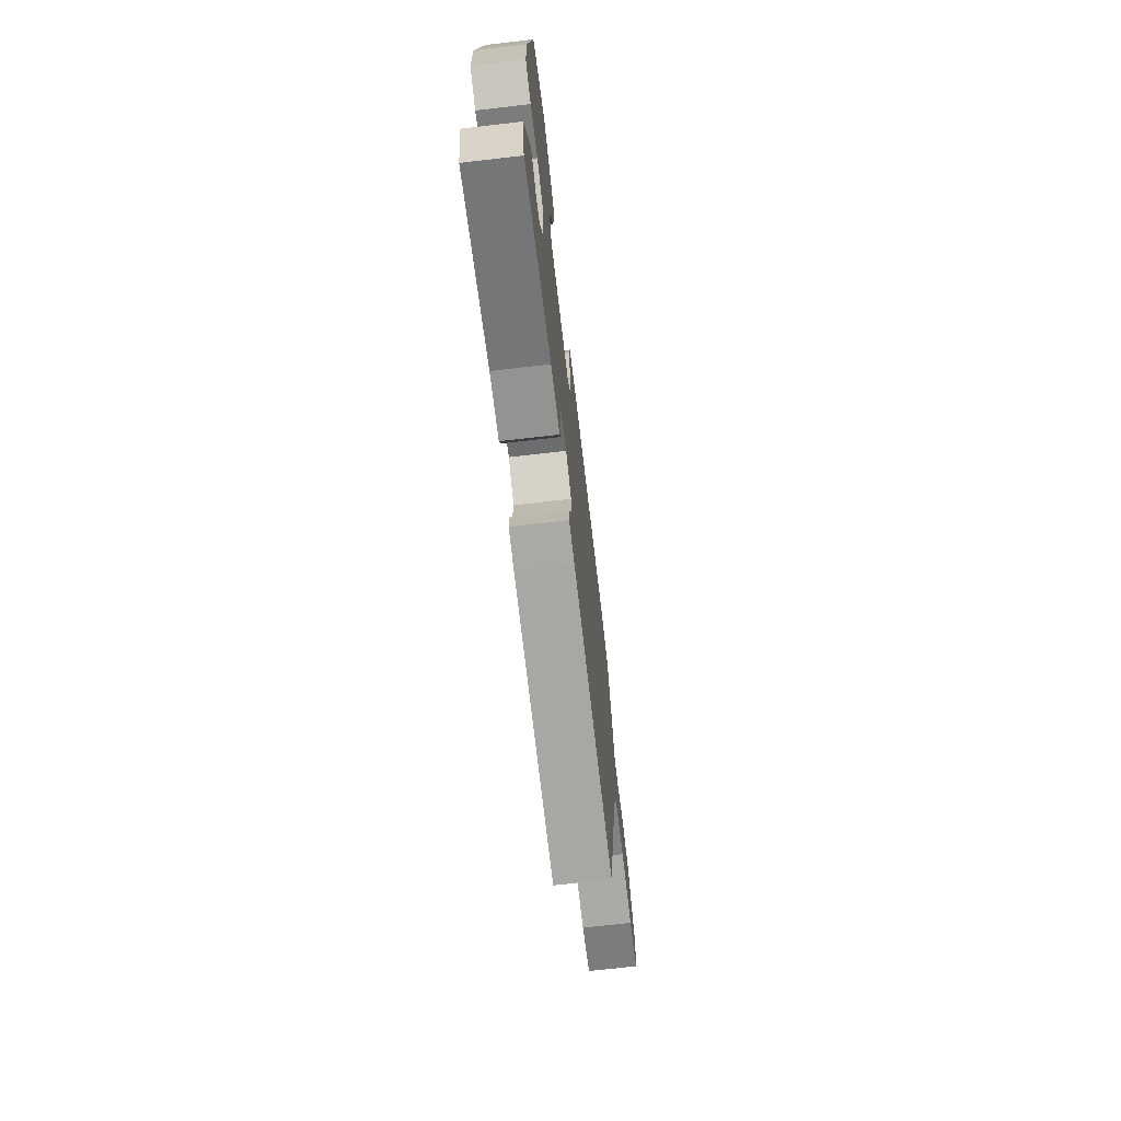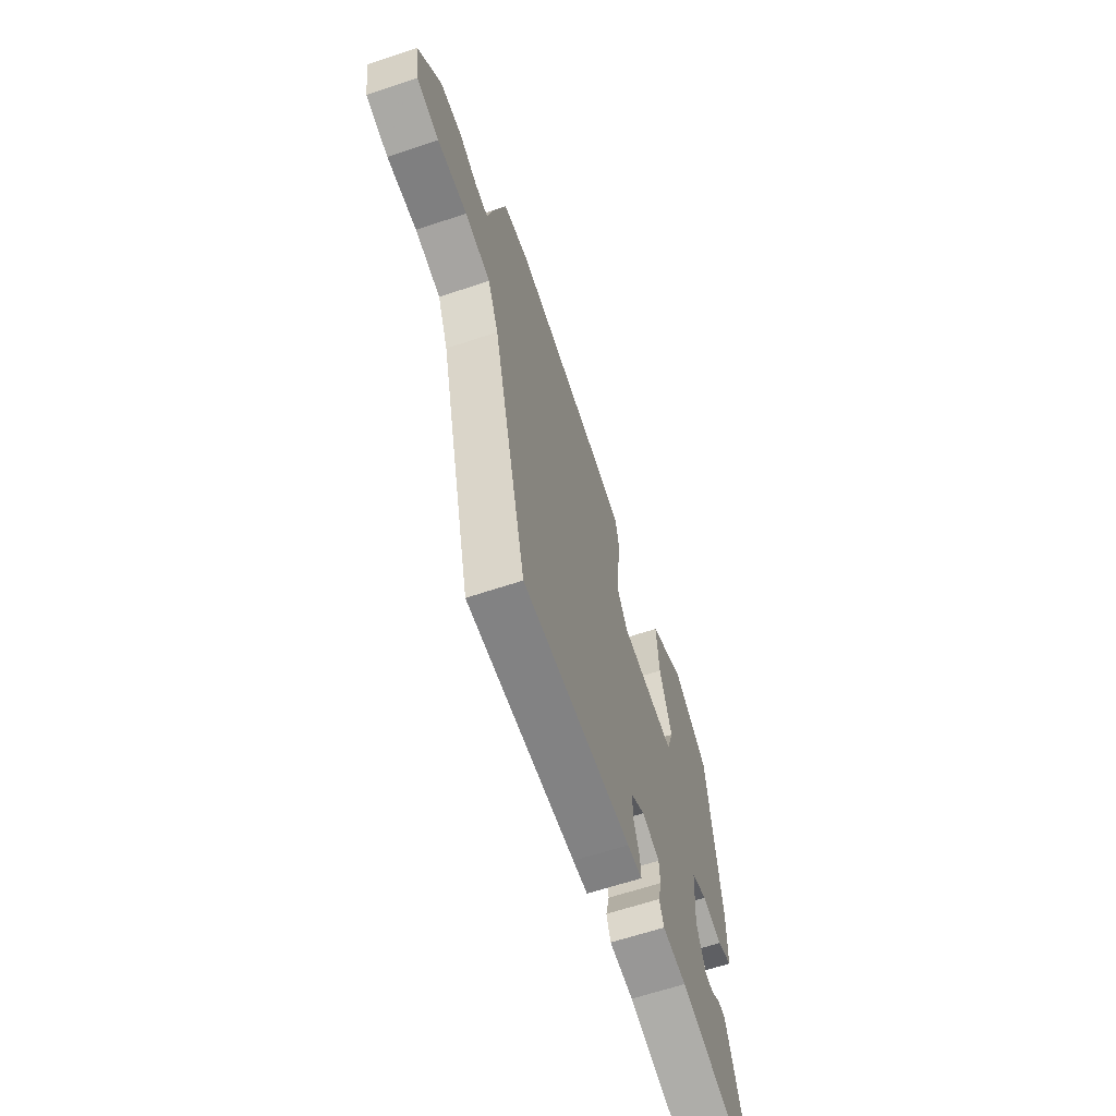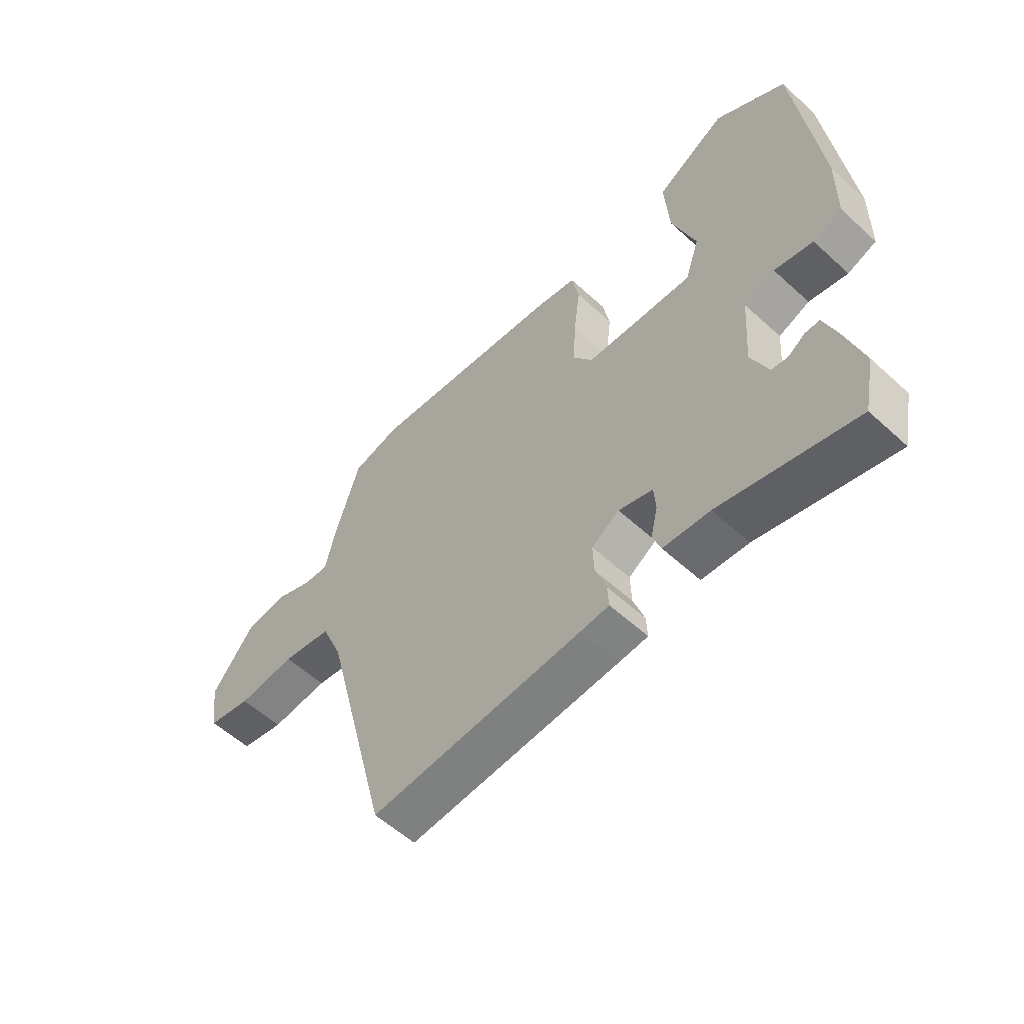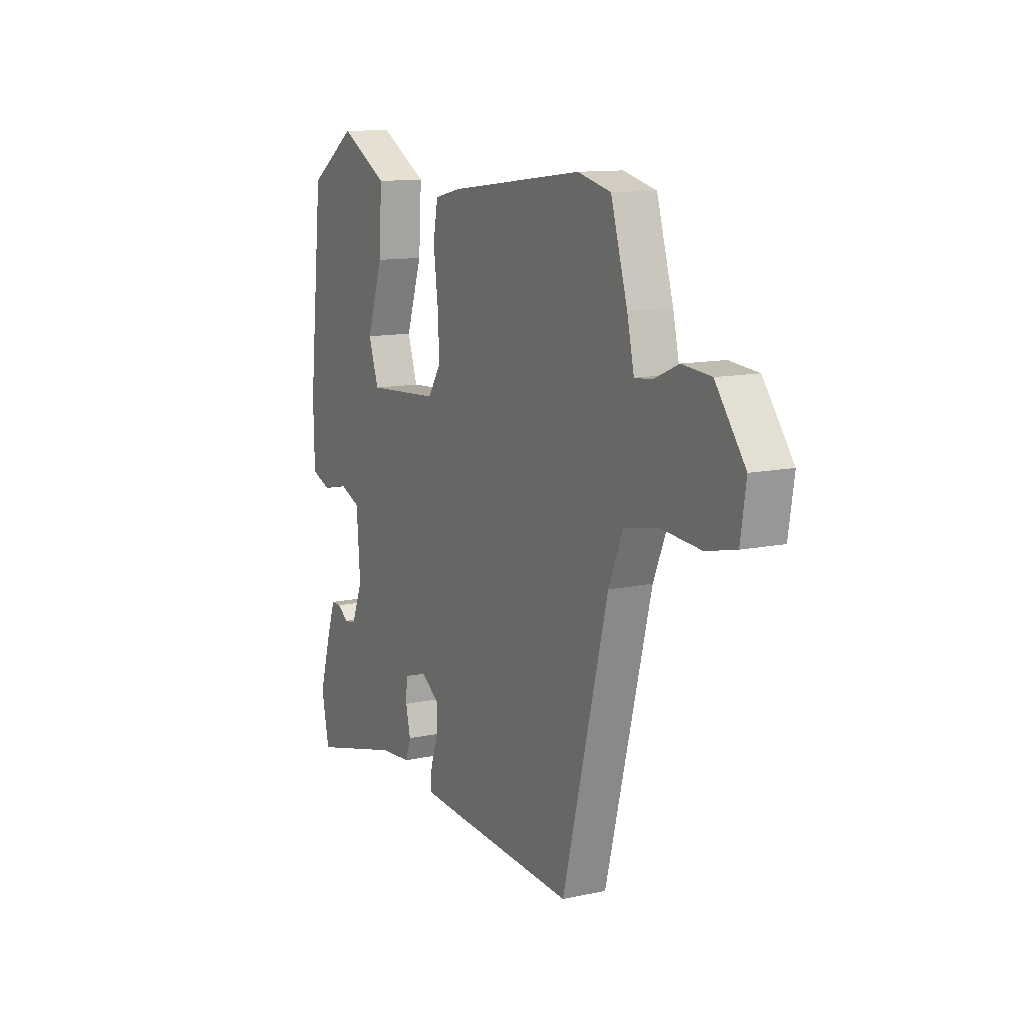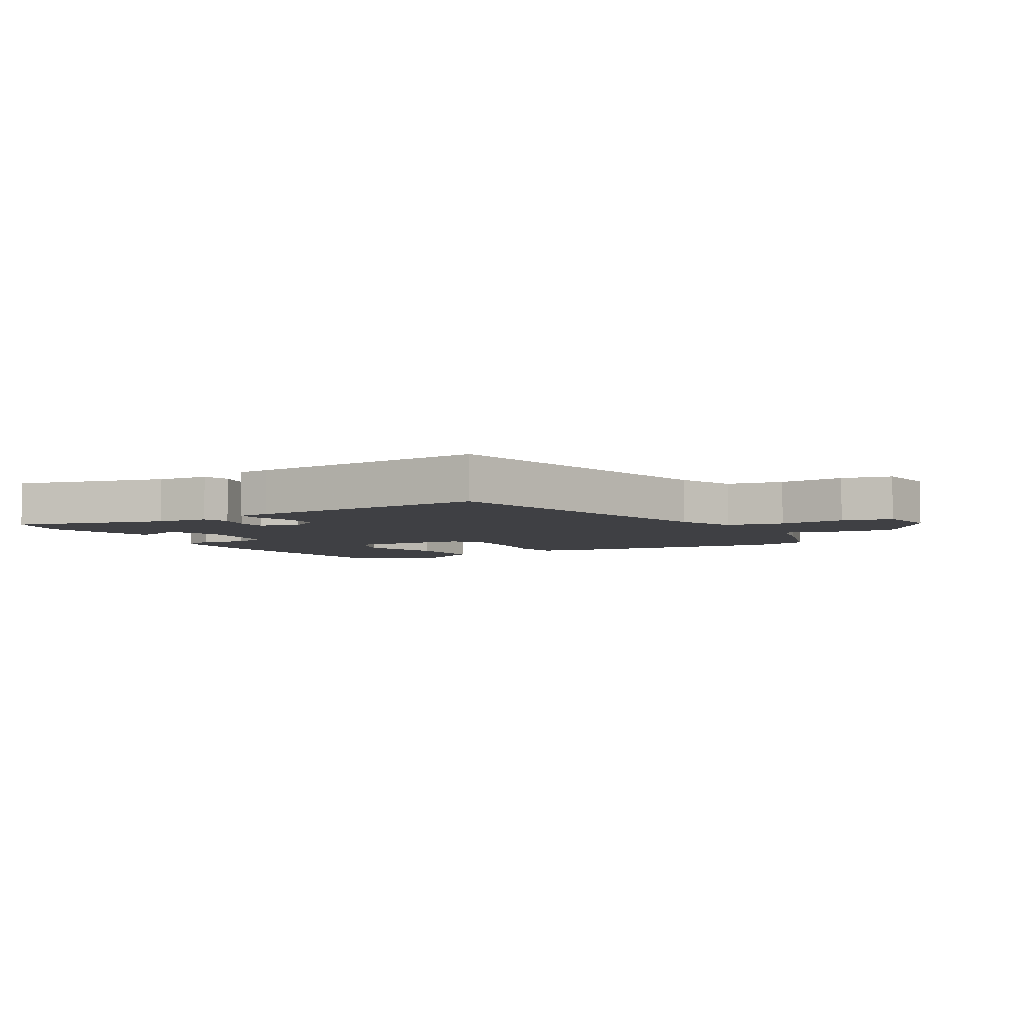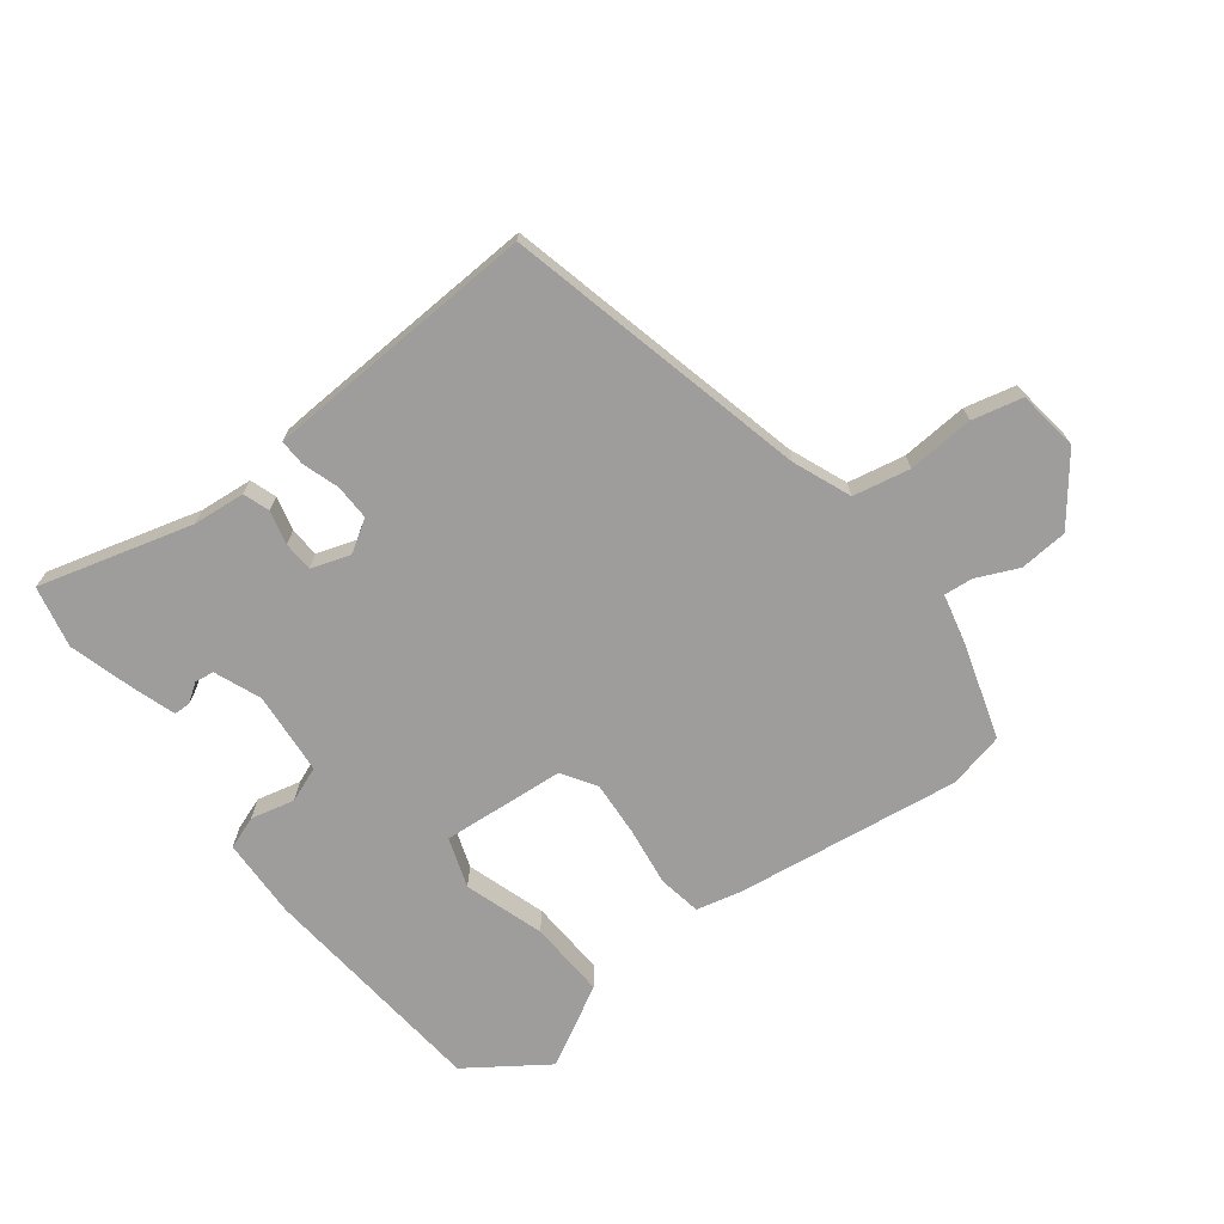
<metadata>
{"format":"obj","ext":"obj","renderer":"f3d","projection":"perspective","resolution":1024,"background":"white","views":[{"elev":-71.2,"azim":96.6,"up":"+Z"},{"elev":-64.1,"azim":-71.4,"up":"+Z"},{"elev":-57.2,"azim":46.5,"up":"+Z"},{"elev":11.8,"azim":-117.4,"up":"+Z"},{"elev":-5.1,"azim":-150.3,"up":"+Y"},{"elev":-70.4,"azim":-143.3,"up":"+Y"}]}
</metadata>
<code>
v 0.513 0.07 -0.438
v 0.492 0.07 -0.538
v 0.244 0.07 -0.473
v 0.159 0.07 -0.466
v 0.144 0.07 -0.424
v 0.157 0.07 -0.369
v 0.154 0.07 -0.321
v 0.091 0.07 -0.301
v 0.04 0.07 -0.334
v 0.042 0.07 -0.391
v 0.062 0.07 -0.45
v 0.064 0.07 -0.492
v 0.011 0.07 -0.496
v -0.379 0.07 -0.52
v -0.502 0.07 -0.033
v -0.541 0.07 0.06
v -0.633 0.07 0.077
v -0.74 0.07 0.068
v -0.821 0.07 0.086
v -0.836 0.07 0.184
v -0.756 0.07 0.29
v -0.678 0.07 0.297
v -0.611 0.07 0.268
v -0.564 0.07 0.264
v -0.545 0.07 0.349
v -0.5 0.07 0.5
v -0.41 0.07 0.522
v -0.045 0.07 0.478
v 0.027 0.07 0.462
v 0.04 0.07 0.392
v 0.028 0.07 0.297
v 0.023 0.07 0.208
v 0.059 0.07 0.153
v 0.258 0.07 0.14
v 0.285 0.07 0.221
v 0.242 0.07 0.349
v 0.234 0.07 0.475
v 0.364 0.07 0.549
v 0.493 0.07 0.462
v 0.533 0.07 0.085
v 0.53 0.07 -0.045
v 0.477 0.07 -0.065
v 0.406 0.07 -0.049
v 0.349 0.07 -0.072
v 0.339 0.07 -0.206
v 0.37 0.07 -0.281
v 0.401 0.07 -0.285
v 0.431 0.07 -0.264
v 0.458 0.07 -0.264
v 0.481 0.07 -0.331
v 0.513 0 -0.438
v 0.492 0 -0.538
v 0.244 0 -0.473
v 0.159 0 -0.466
v 0.144 0 -0.424
v 0.157 0 -0.369
v 0.154 0 -0.321
v 0.091 0 -0.301
v 0.04 0 -0.334
v 0.042 0 -0.391
v 0.062 0 -0.45
v 0.064 0 -0.492
v 0.011 0 -0.496
v -0.379 0 -0.52
v -0.502 0 -0.033
v -0.541 0 0.06
v -0.633 0 0.077
v -0.74 0 0.068
v -0.821 0 0.086
v -0.836 0 0.184
v -0.756 0 0.29
v -0.678 0 0.297
v -0.611 0 0.268
v -0.564 0 0.264
v -0.545 0 0.349
v -0.5 0 0.5
v -0.41 0 0.522
v -0.045 0 0.478
v 0.027 0 0.462
v 0.04 0 0.392
v 0.028 0 0.297
v 0.023 0 0.208
v 0.059 0 0.153
v 0.258 0 0.14
v 0.285 0 0.221
v 0.242 0 0.349
v 0.234 0 0.475
v 0.364 0 0.549
v 0.493 0 0.462
v 0.533 0 0.085
v 0.53 0 -0.045
v 0.477 0 -0.065
v 0.406 0 -0.049
v 0.349 0 -0.072
v 0.339 0 -0.206
v 0.37 0 -0.281
v 0.401 0 -0.285
v 0.431 0 -0.264
v 0.458 0 -0.264
v 0.481 0 -0.331
f 1 2 3
f 50 1 3
f 49 50 3
f 48 49 3
f 47 48 3
f 4 5 6
f 3 4 6
f 47 3 6
f 46 47 6
f 45 46 6 7
f 44 45 7 8
f 41 42 43
f 40 41 43
f 39 40 43
f 38 39 43
f 37 38 43
f 36 37 43
f 35 36 43
f 34 35 43 44
f 44 8 9
f 34 44 9
f 33 34 9
f 29 30 31
f 28 29 31
f 27 28 31
f 26 27 31
f 25 26 31
f 24 25 31
f 24 31 32
f 32 33 9
f 24 32 9
f 23 24 9
f 21 22 23
f 20 21 23
f 19 20 23
f 18 19 23
f 17 18 23
f 13 14 15
f 12 13 15
f 11 12 15
f 10 11 15
f 10 15 16
f 9 10 16
f 23 9 16
f 16 17 23
f 53 52 51
f 53 51 100
f 53 100 99
f 53 99 98
f 53 98 97
f 56 55 54
f 56 54 53
f 56 53 97
f 56 97 96
f 57 56 96 95
f 58 57 95 94
f 93 92 91
f 93 91 90
f 93 90 89
f 93 89 88
f 93 88 87
f 93 87 86
f 93 86 85
f 94 93 85 84
f 59 58 94
f 59 94 84
f 59 84 83
f 81 80 79
f 81 79 78
f 81 78 77
f 81 77 76
f 81 76 75
f 81 75 74
f 82 81 74
f 59 83 82
f 59 82 74
f 59 74 73
f 73 72 71
f 73 71 70
f 73 70 69
f 73 69 68
f 73 68 67
f 65 64 63
f 65 63 62
f 65 62 61
f 65 61 60
f 66 65 60
f 66 60 59
f 66 59 73
f 73 67 66
f 1 51 52 2
f 2 52 53 3
f 3 53 54 4
f 4 54 55 5
f 5 55 56 6
f 6 56 57 7
f 7 57 58 8
f 8 58 59 9
f 9 59 60 10
f 10 60 61 11
f 11 61 62 12
f 12 62 63 13
f 13 63 64 14
f 14 64 65 15
f 15 65 66 16
f 16 66 67 17
f 17 67 68 18
f 18 68 69 19
f 19 69 70 20
f 20 70 71 21
f 21 71 72 22
f 22 72 73 23
f 23 73 74 24
f 24 74 75 25
f 25 75 76 26
f 26 76 77 27
f 27 77 78 28
f 28 78 79 29
f 29 79 80 30
f 30 80 81 31
f 31 81 82 32
f 32 82 83 33
f 33 83 84 34
f 34 84 85 35
f 35 85 86 36
f 36 86 87 37
f 37 87 88 38
f 38 88 89 39
f 39 89 90 40
f 40 90 91 41
f 41 91 92 42
f 42 92 93 43
f 43 93 94 44
f 44 94 95 45
f 45 95 96 46
f 46 96 97 47
f 47 97 98 48
f 48 98 99 49
f 49 99 100 50
f 50 100 51 1

</code>
